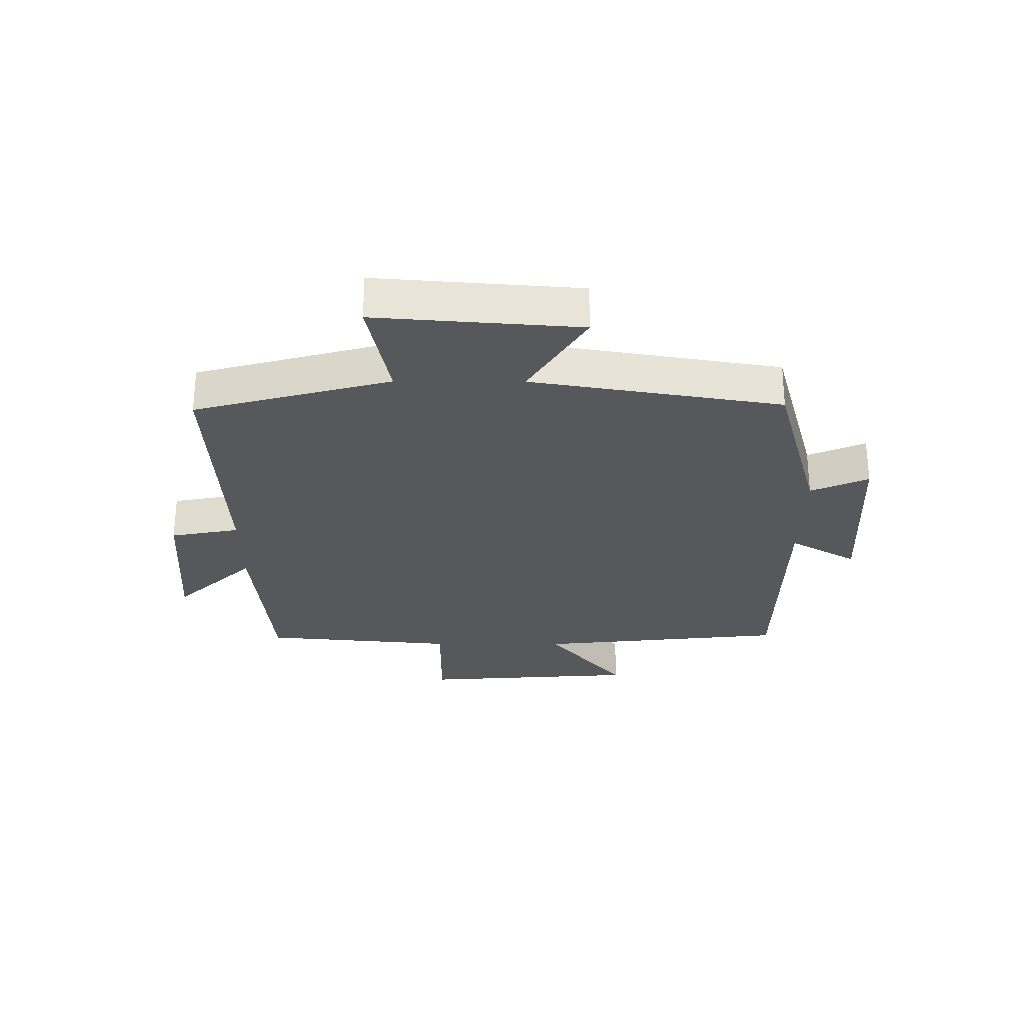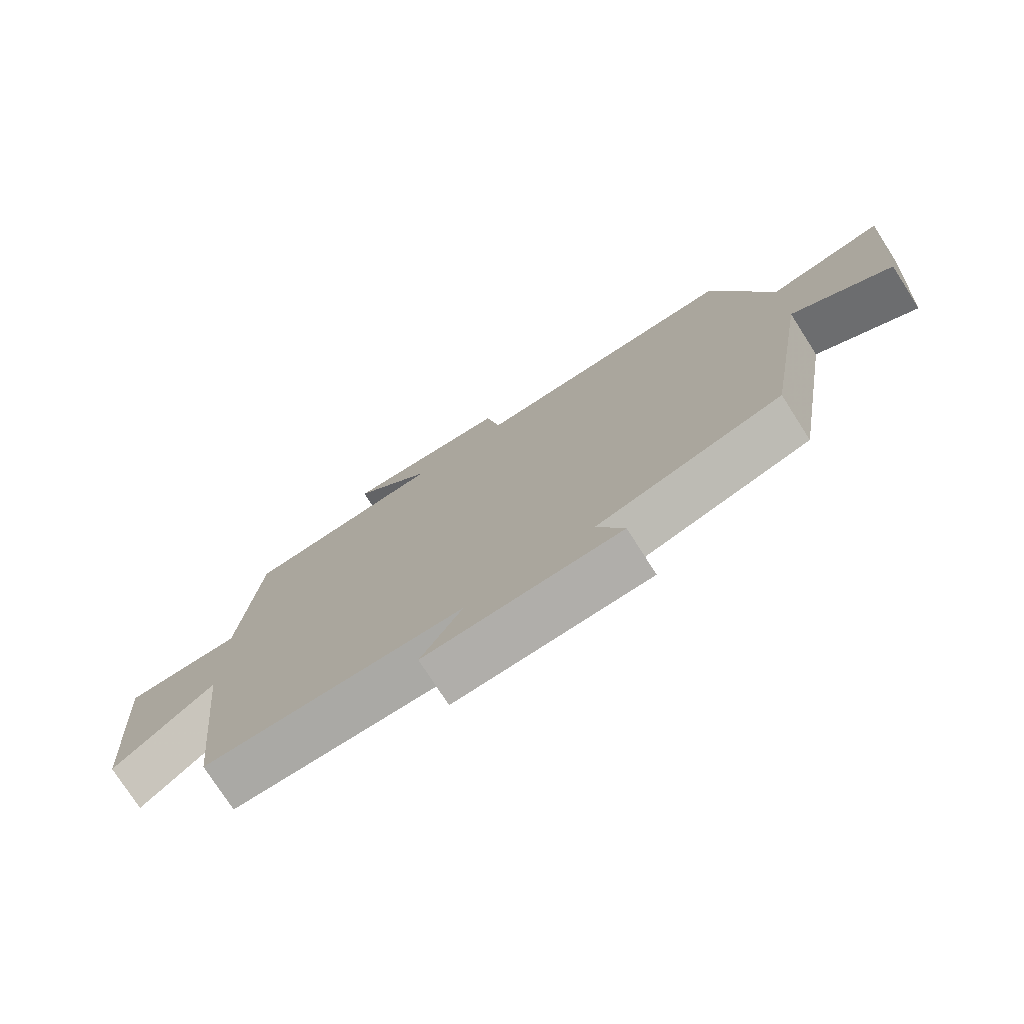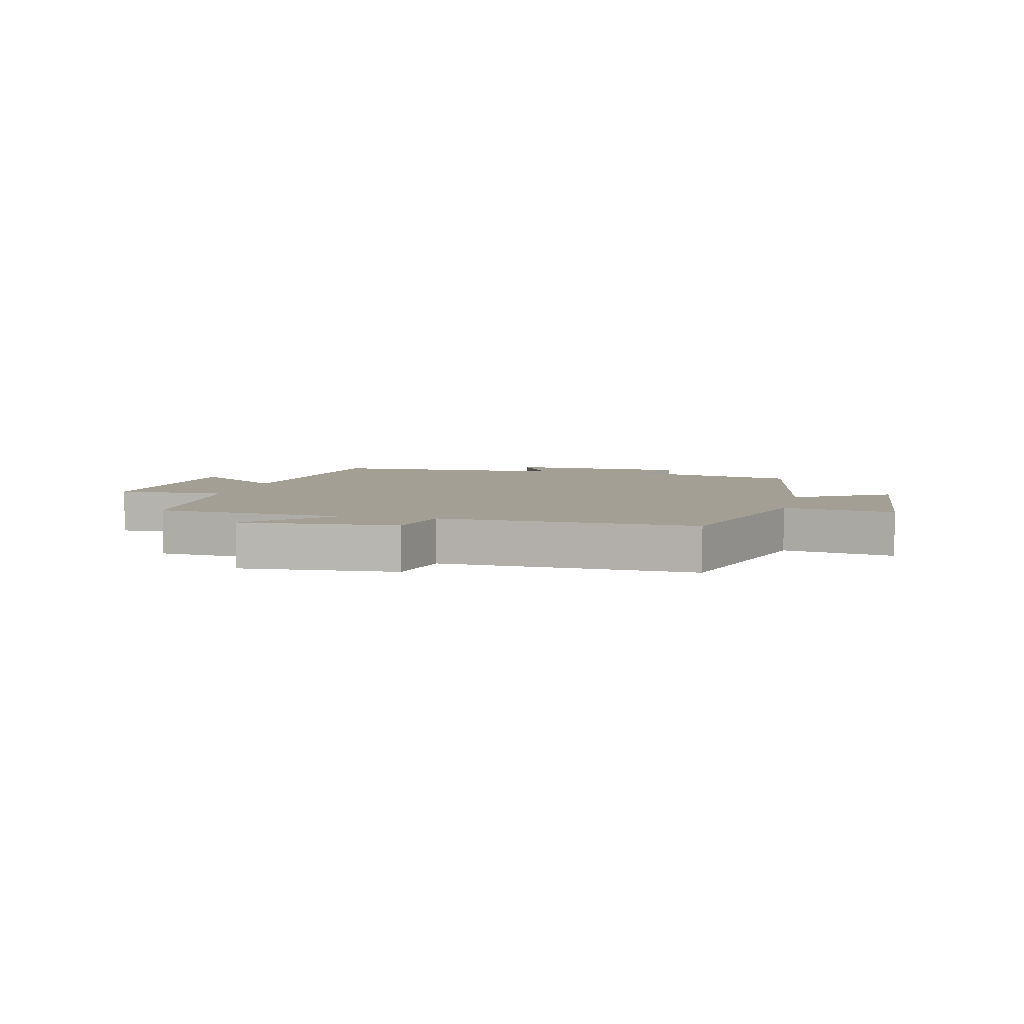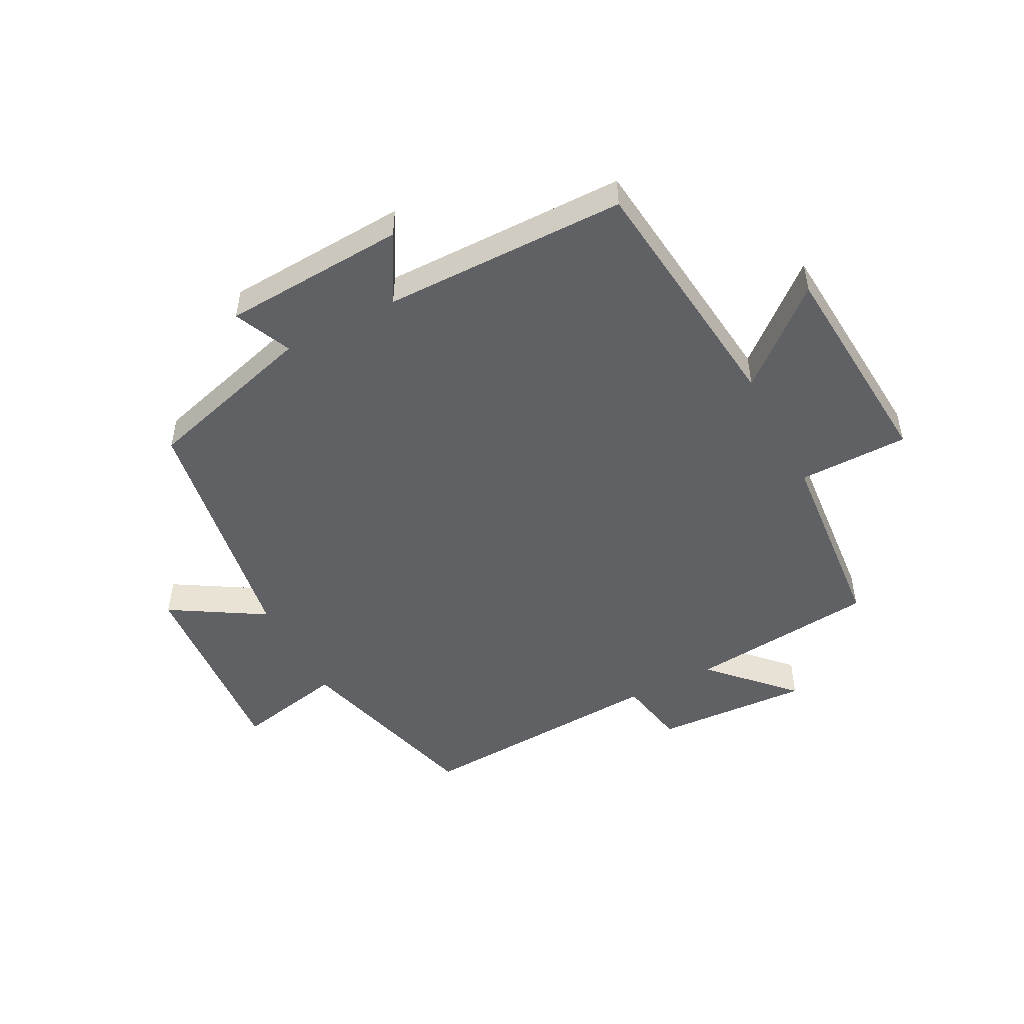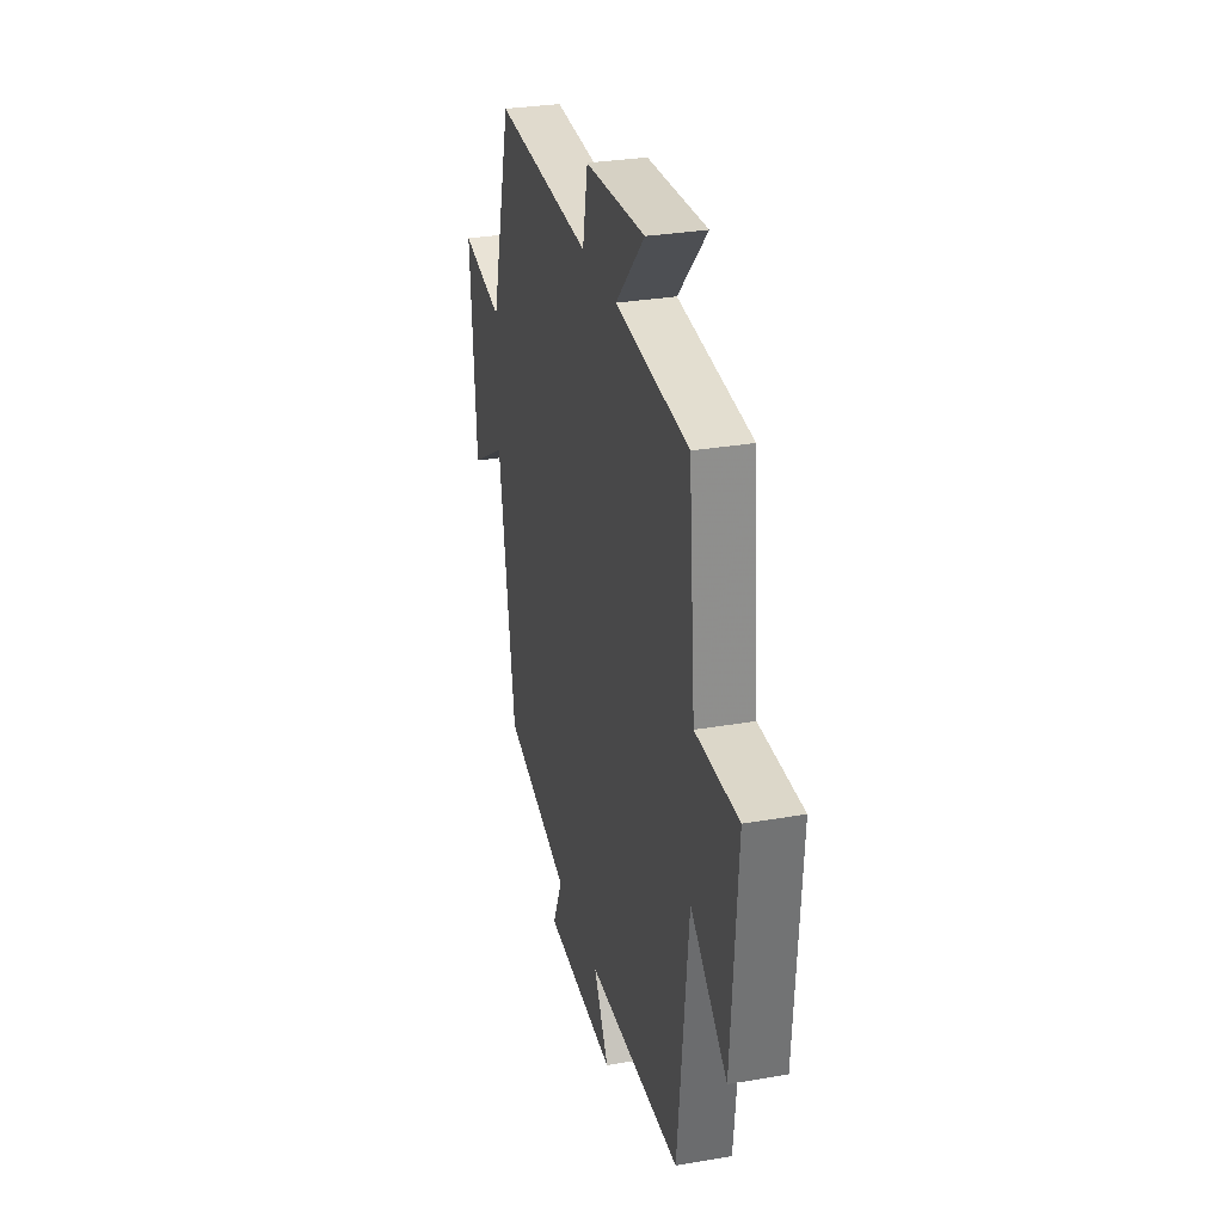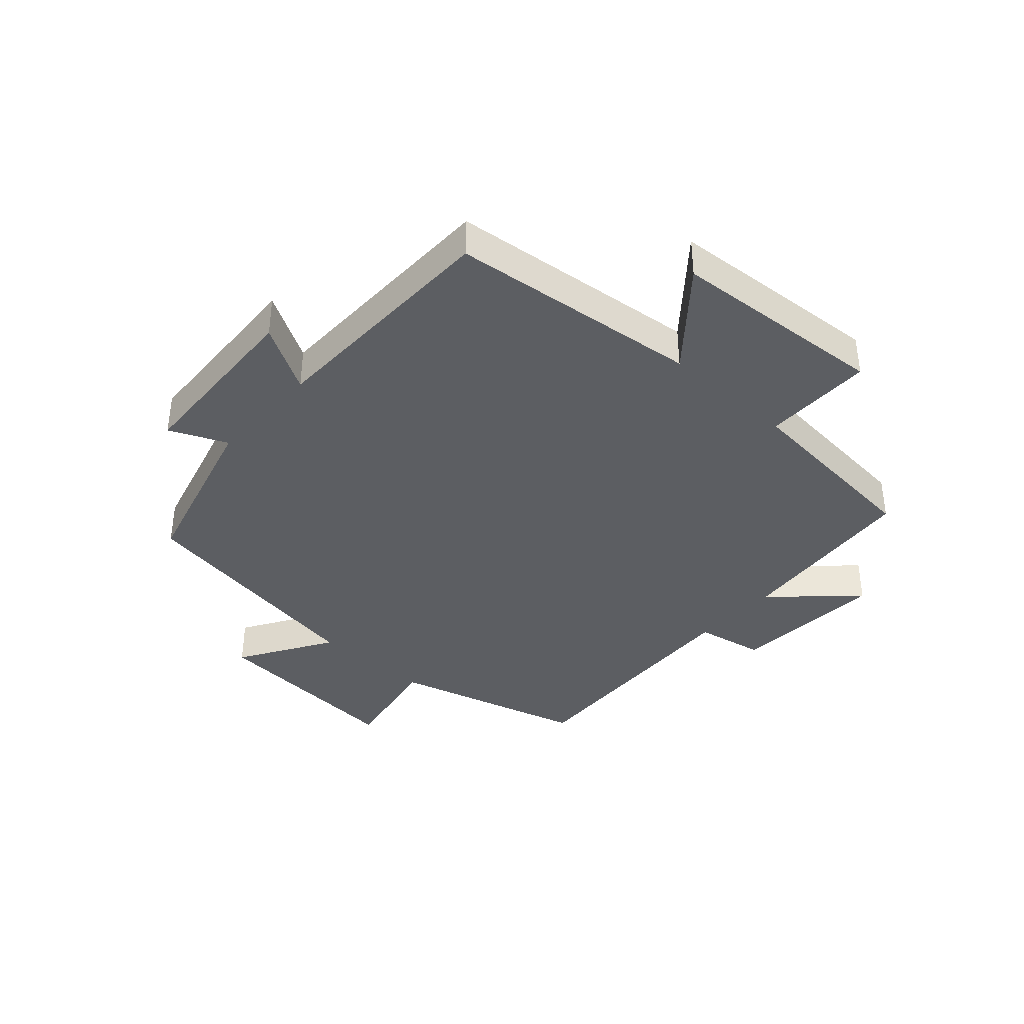
<metadata>
{"format":"obj","ext":"obj","renderer":"f3d","projection":"perspective","resolution":1024,"background":"white","views":[{"elev":-27.8,"azim":89.7,"up":"+Y"},{"elev":-75.9,"azim":32.6,"up":"+Z"},{"elev":5.4,"azim":13.3,"up":"+Y"},{"elev":-49.8,"azim":-152.2,"up":"+Y"},{"elev":30.3,"azim":-104.1,"up":"+Z"},{"elev":-38.2,"azim":-132.1,"up":"+Y"}]}
</metadata>
<code>
v 0.411 0.07 0.52
v 0.5 0.07 0.197
v 0.68 0.07 0.233
v 0.654 0.07 -0.103
v 0.5 0.07 -0.009
v 0.432 0.07 -0.421
v 0.146 0.07 -0.5
v 0.188 0.07 -0.595
v -0.116 0.07 -0.611
v -0.052 0.07 -0.5
v -0.455 0.07 -0.495
v -0.5 0.07 -0.079
v -0.656 0.07 -0.209
v -0.682 0.07 0.151
v -0.5 0.07 0.151
v -0.471 0.07 0.471
v -0.16 0.07 0.5
v -0.284 0.07 0.63
v -0.028 0.07 0.614
v -0.006 0.07 0.5
v 0.411 0 0.52
v 0.5 0 0.197
v 0.68 0 0.233
v 0.654 0 -0.103
v 0.5 0 -0.009
v 0.432 0 -0.421
v 0.146 0 -0.5
v 0.188 0 -0.595
v -0.116 0 -0.611
v -0.052 0 -0.5
v -0.455 0 -0.495
v -0.5 0 -0.079
v -0.656 0 -0.209
v -0.682 0 0.151
v -0.5 0 0.151
v -0.471 0 0.471
v -0.16 0 0.5
v -0.284 0 0.63
v -0.028 0 0.614
v -0.006 0 0.5
f 17 18 19 20
f 15 16 17 20
f 15 20 1 2
f 12 13 14 15
f 10 11 12 15
f 10 15 2
f 7 8 9 10
f 5 6 7 10
f 5 10 2 3
f 3 4 5
f 40 39 38 37
f 40 37 36 35
f 22 21 40 35
f 35 34 33 32
f 35 32 31 30
f 22 35 30
f 30 29 28 27
f 30 27 26 25
f 23 22 30 25
f 25 24 23
f 1 21 22 2
f 2 22 23 3
f 3 23 24 4
f 4 24 25 5
f 5 25 26 6
f 6 26 27 7
f 7 27 28 8
f 8 28 29 9
f 9 29 30 10
f 10 30 31 11
f 11 31 32 12
f 12 32 33 13
f 13 33 34 14
f 14 34 35 15
f 15 35 36 16
f 16 36 37 17
f 17 37 38 18
f 18 38 39 19
f 19 39 40 20
f 20 40 21 1

</code>
